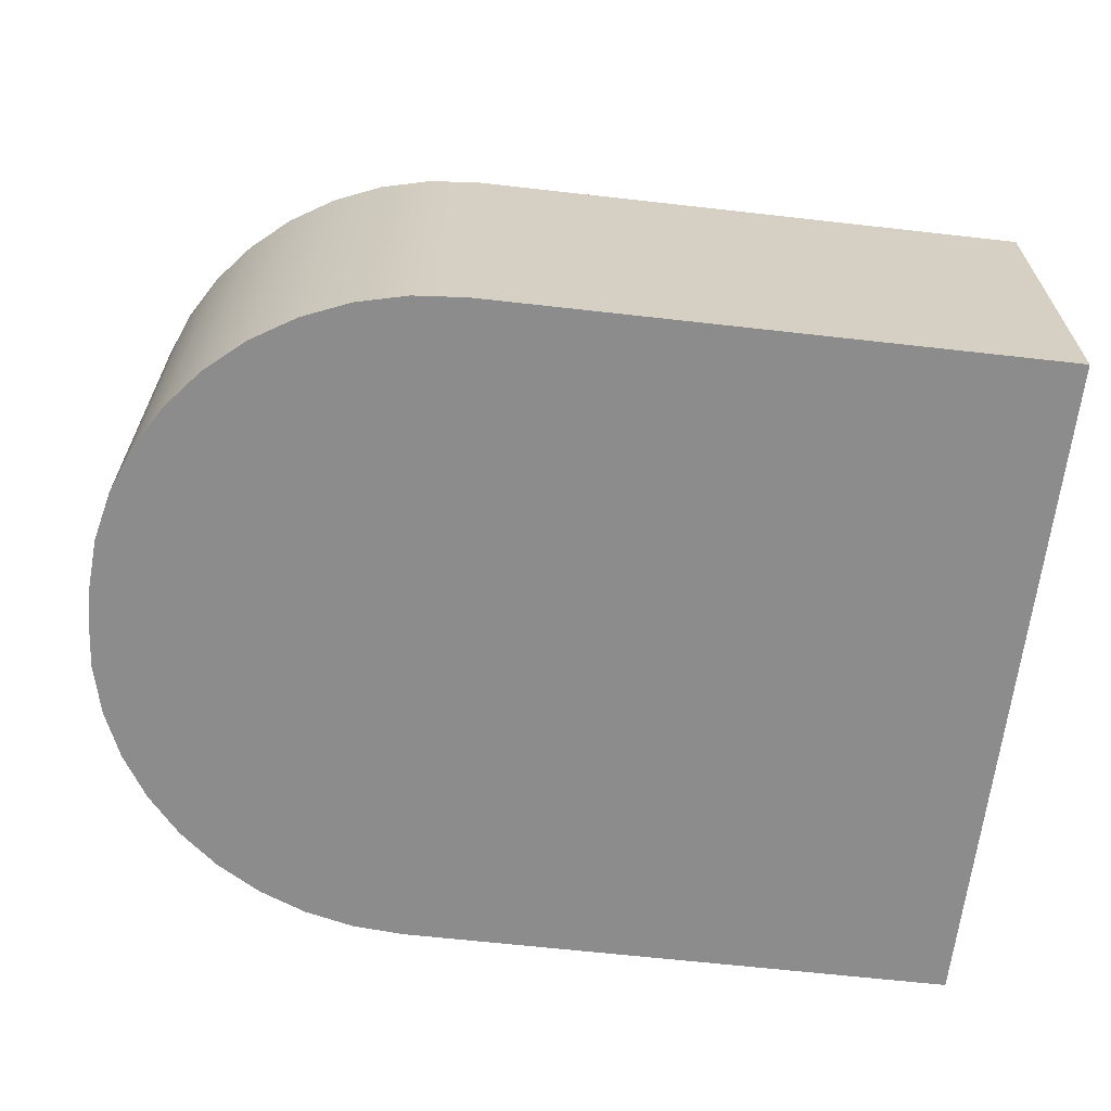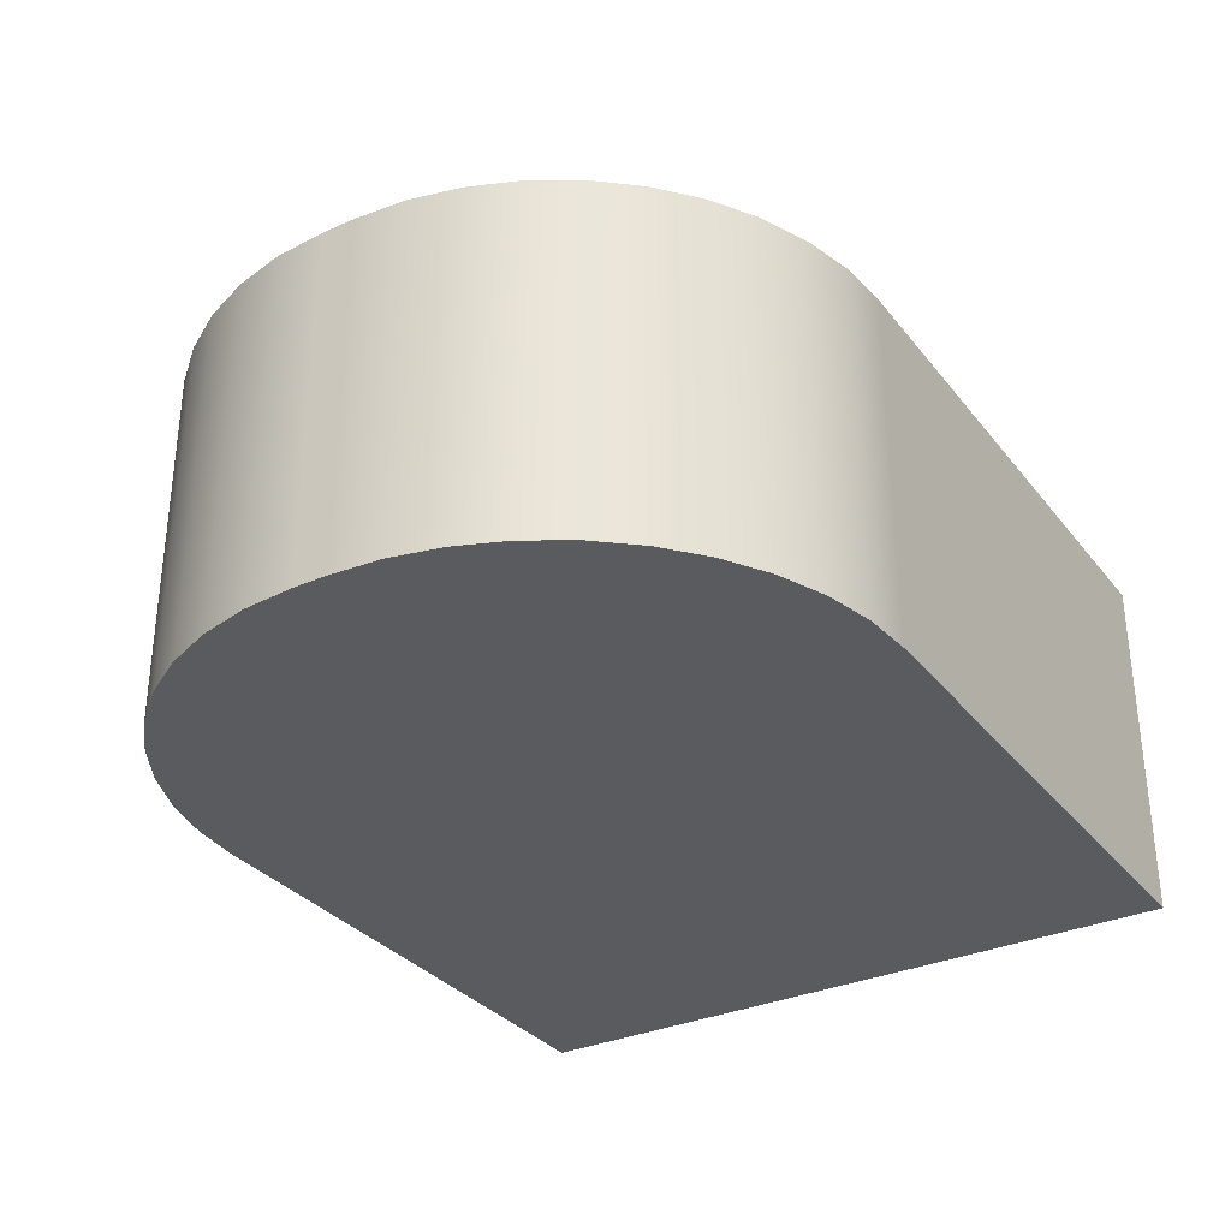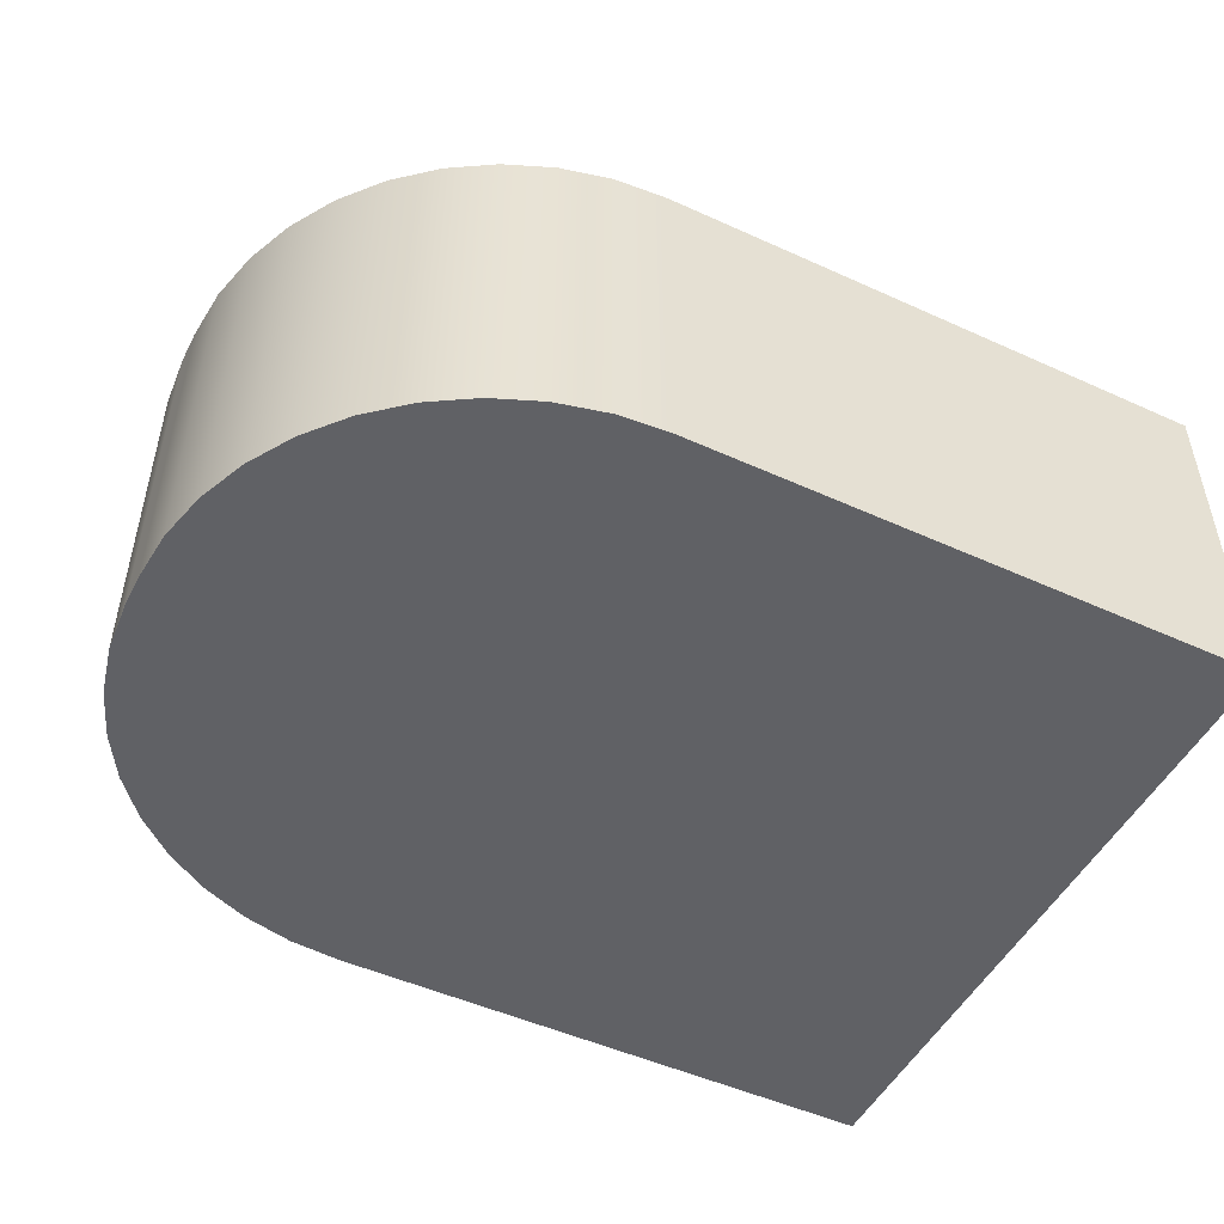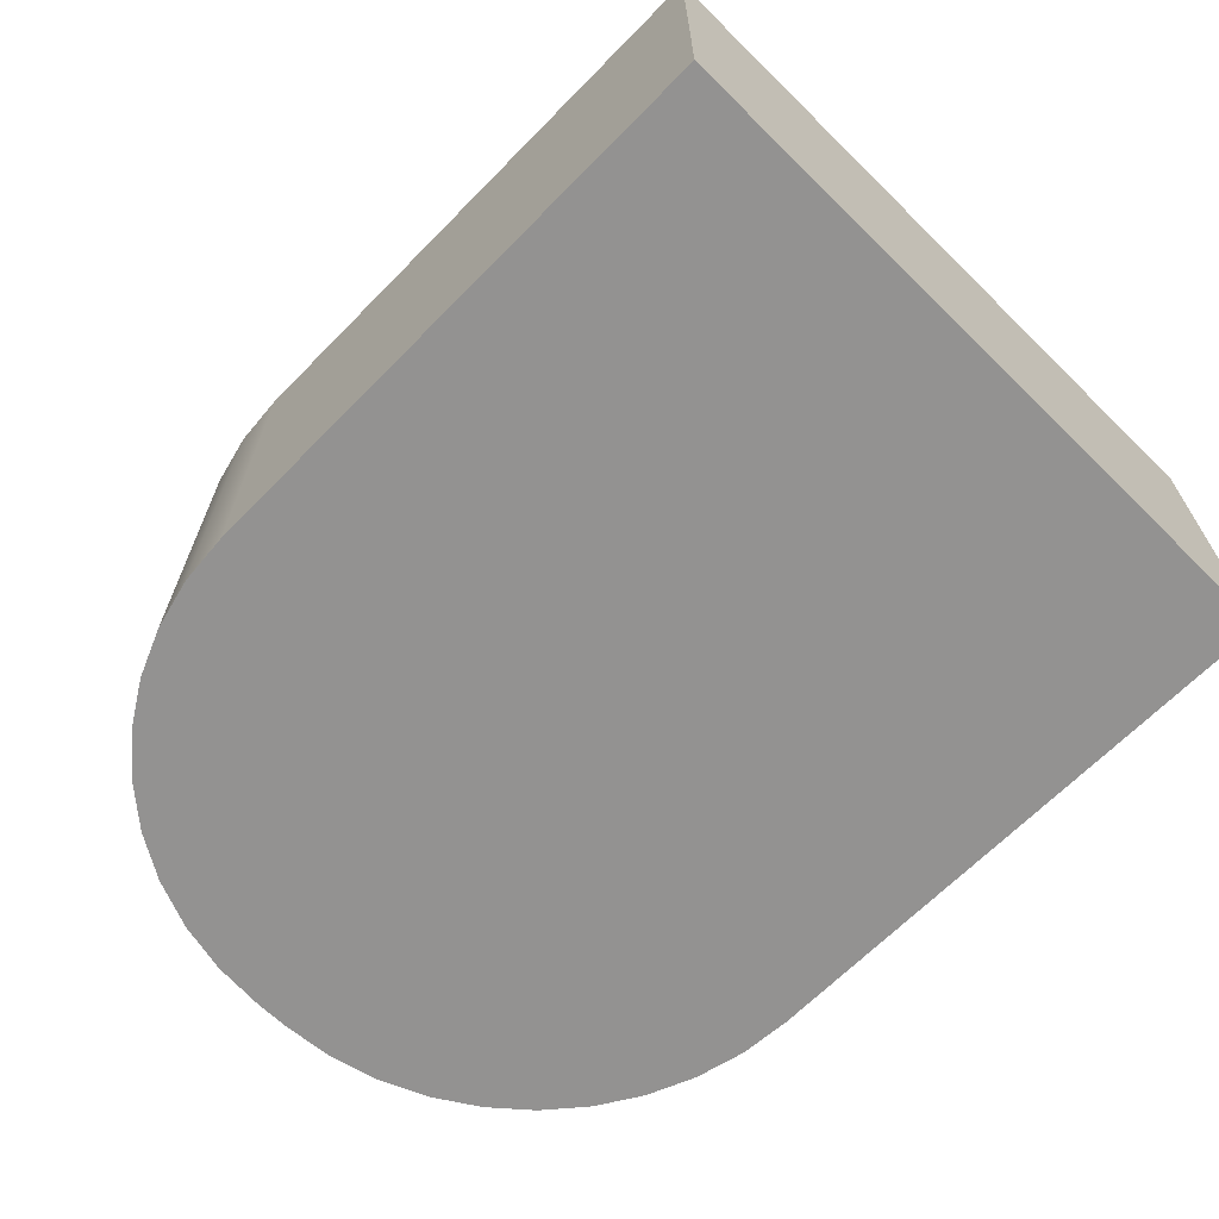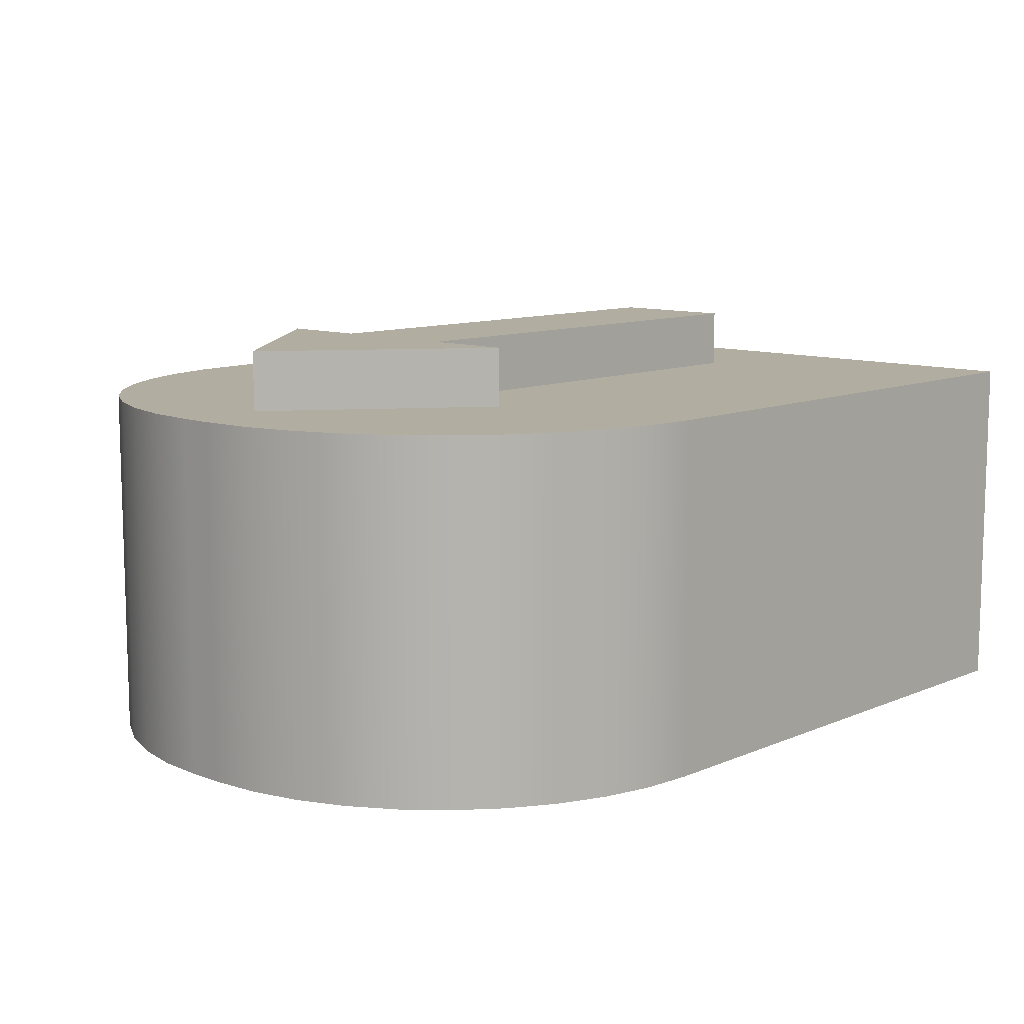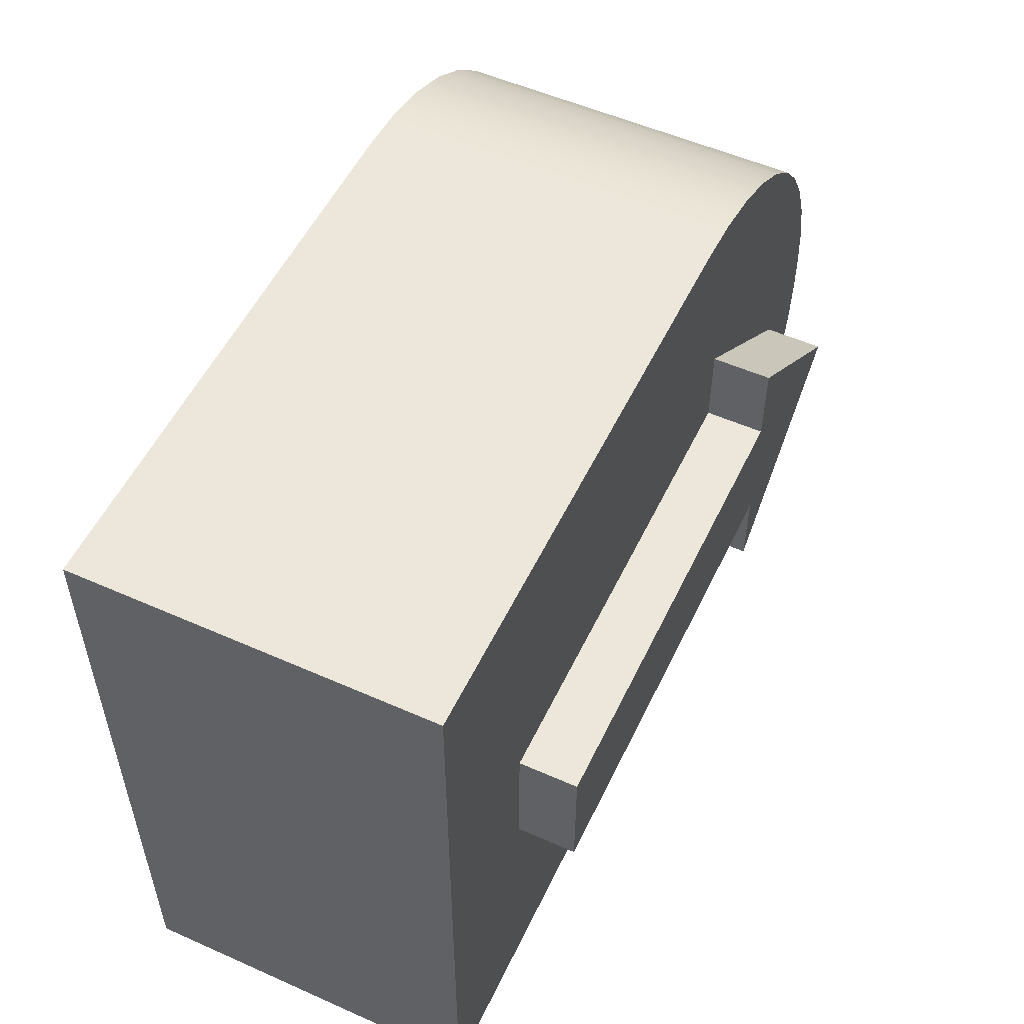
<metadata>
{"format":"obj","ext":"obj","renderer":"f3d","projection":"perspective","resolution":1024,"background":"white","views":[{"elev":-64.2,"azim":-6.5,"up":"+Y"},{"elev":-32.3,"azim":-58.2,"up":"+Y"},{"elev":-49.7,"azim":-26.6,"up":"+Y"},{"elev":-66.4,"azim":45.5,"up":"+Y"},{"elev":10.4,"azim":-47.0,"up":"+Y"},{"elev":53.7,"azim":115.3,"up":"+Z"}]}
</metadata>
<code>
g Body1
v -42.35 60 16.3
v -42.35 70 16.3
v -42.35 70 31.05
v -42.35 60 31.05
v -74.51 60 5.352
v -74.51 70 5.352
v -42.35 60 -20.27
v -42.35 70 -20.27
v -42.35 70 -5.594
v -42.35 60 -5.594
v 36.47 60 -5.594
v 36.47 70 -5.594
v 36.47 60 16.3
v 36.47 70 16.3
v -88.25 60 4.571
v -87.57 60 -4.033
v -85.56 60 -12.42
v -82.26 60 -20.4
v -77.75 60 -27.76
v -72.14 60 -34.32
v -65.58 60 -39.92
v -58.22 60 -44.43
v -50.25 60 -47.74
v -41.85 60 -49.75
v -33.25 60 -50.43
v -33.25 0 -50.43
v -41.85 0 -49.75
v -50.25 0 -47.74
v -58.22 0 -44.43
v -65.58 0 -39.92
v -72.14 0 -34.32
v -77.75 0 -27.76
v -82.26 0 -20.4
v -85.56 0 -12.42
v -87.57 0 -4.033
v -88.25 0 4.571
v 61 60 -50.43
v 61 0 -50.43
v -88.25 60 10.07
v -87.57 60 18.67
v -85.56 60 27.07
v -82.26 60 35.04
v -77.75 60 42.4
v -72.14 60 48.96
v -65.58 60 54.57
v -58.22 60 59.07
v -50.25 60 62.38
v -41.85 60 64.39
v -33.25 60 65.07
v 61 60 65.07
v -88.25 0 10.07
v -87.57 0 18.67
v -85.56 0 27.07
v -82.26 0 35.04
v -77.75 0 42.4
v -72.14 0 48.96
v -65.58 0 54.57
v -58.22 0 59.07
v -50.25 0 62.38
v -41.85 0 64.39
v -33.25 0 65.07
v 61 0 65.07
f 2 3 1
f 1 3 4
f 5 4 6
f 6 4 3
f 7 5 8
f 8 5 6
f 10 7 9
f 9 7 8
f 11 10 12
f 12 10 9
f 13 11 14
f 14 11 12
f 1 13 2
f 2 13 14
f 14 12 2
f 2 12 9
f 2 9 6
f 6 9 8
f 6 3 2
f 36 15 35
f 35 15 16
f 35 16 34
f 34 16 17
f 34 17 33
f 33 17 18
f 33 18 32
f 32 18 19
f 32 19 31
f 31 19 20
f 31 20 30
f 30 20 21
f 30 21 29
f 29 21 22
f 29 22 28
f 28 22 23
f 28 23 27
f 27 23 24
f 27 24 26
f 26 24 25
f 25 37 26
f 26 37 38
f 10 11 7
f 7 11 25
f 7 25 24
f 25 11 37
f 37 11 13
f 37 13 50
f 50 13 49
f 49 13 4
f 49 4 48
f 48 4 47
f 47 4 46
f 46 4 45
f 45 4 44
f 44 4 43
f 43 4 42
f 42 4 41
f 41 4 5
f 41 5 40
f 40 5 39
f 39 5 15
f 15 5 16
f 16 5 17
f 17 5 7
f 17 7 18
f 18 7 19
f 19 7 20
f 20 7 21
f 21 7 22
f 22 7 23
f 23 7 24
f 13 1 4
f 61 49 60
f 60 49 48
f 60 48 59
f 59 48 47
f 59 47 58
f 58 47 46
f 58 46 57
f 57 46 45
f 57 45 56
f 56 45 44
f 56 44 55
f 55 44 43
f 55 43 54
f 54 43 42
f 54 42 53
f 53 42 41
f 53 41 52
f 52 41 40
f 52 40 51
f 51 40 39
f 61 62 49
f 49 62 50
f 36 51 15
f 15 51 39
f 62 38 50
f 50 38 37
f 51 36 26
f 26 36 35
f 26 35 34
f 34 33 26
f 26 33 32
f 26 32 31
f 31 30 26
f 26 30 29
f 26 29 28
f 28 27 26
f 38 62 26
f 26 62 61
f 26 61 51
f 51 61 52
f 52 61 53
f 53 61 54
f 54 61 55
f 55 61 56
f 56 61 57
f 57 61 58
f 58 61 59
f 59 61 60

</code>
